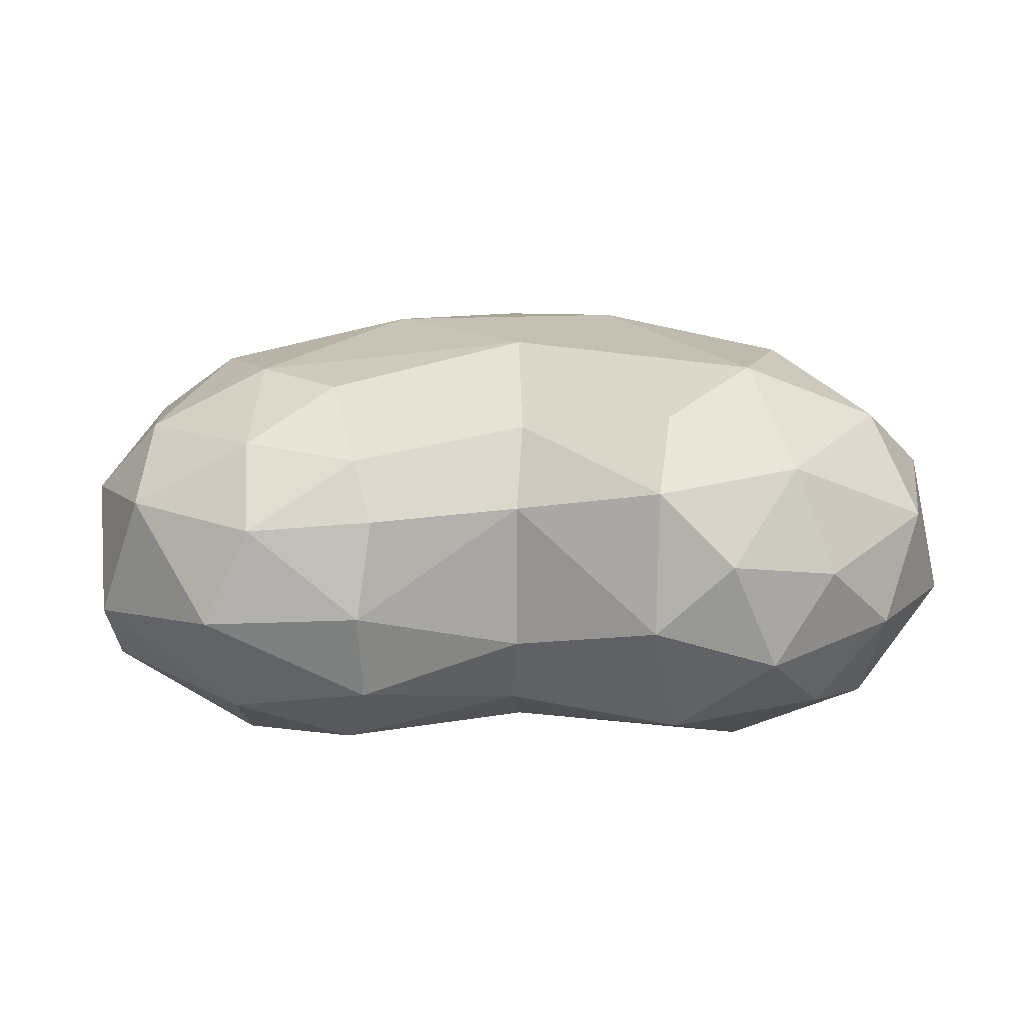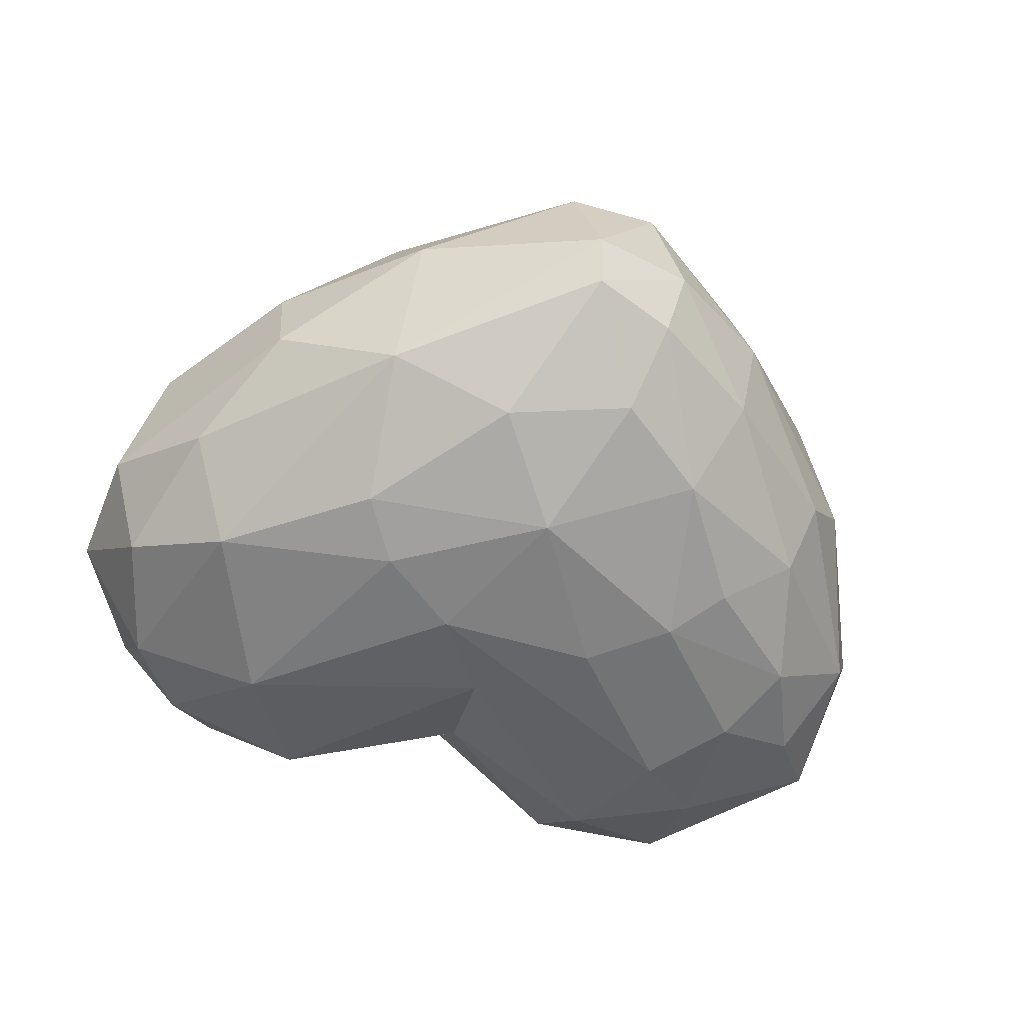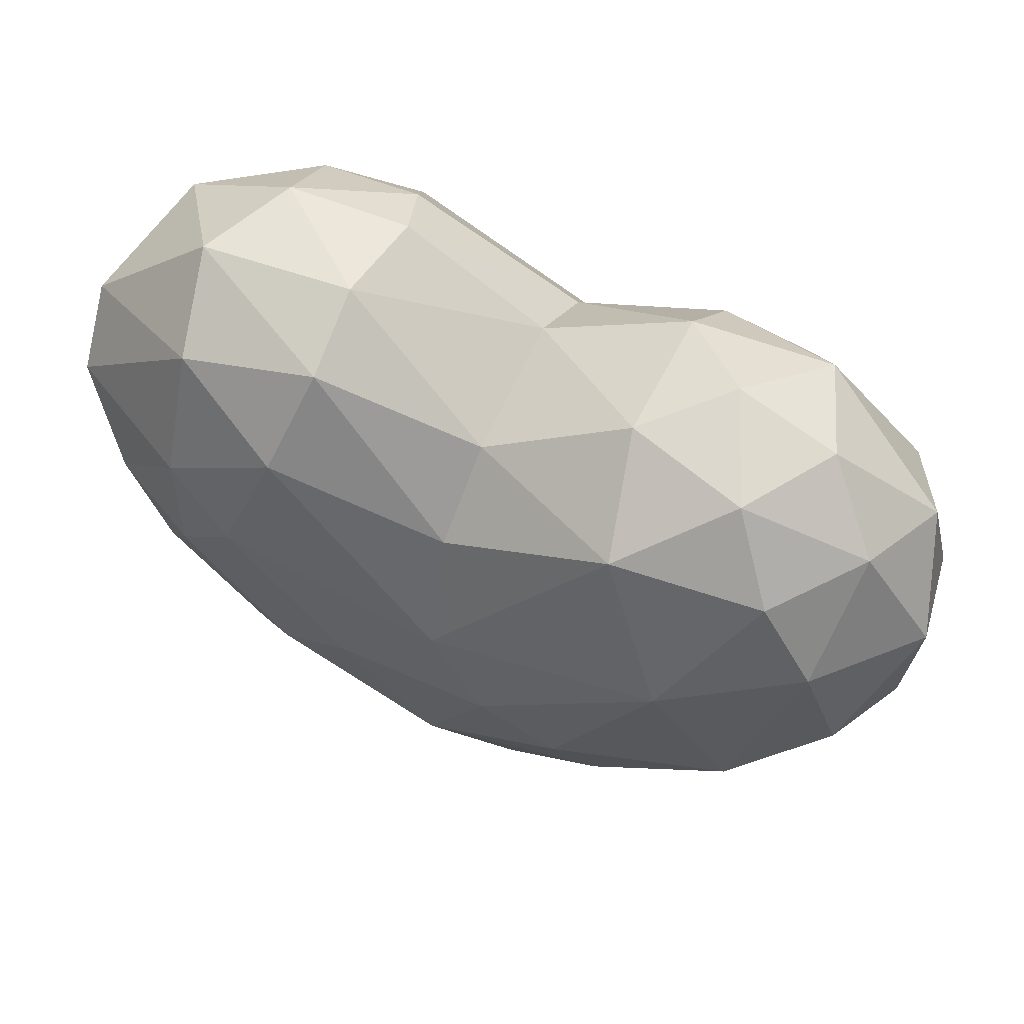
<metadata>
{"format":"obj","ext":"obj","renderer":"f3d","projection":"perspective","resolution":1024,"background":"white","views":[{"elev":14.0,"azim":179.0,"up":"+Z"},{"elev":-57.7,"azim":-19.1,"up":"+Z"},{"elev":64.7,"azim":-155.5,"up":"+Y"}]}
</metadata>
<code>
o Object_3
v 1.445 2.966 1.188
v -0.06016 2.025 1.293
v -0.04688 0.8952 1.895
v 2.52 -0.9488 -1.242
v 1.528 -2.257 -0.8714
v 1.206 -1.646 -1.539
v -1.568 -1.335 1.589
v -0.2878 -2.419 1.305
v -0.03179 -1.31 1.842
v 2.621 -1.466 0.6104
v 1.578 -2.55 -0.1909
v 3.123 -1.009 -0.1543
v -0.2791 -3.291 -0.4364
v -1.804 -1.864 -1.126
v -0.2161 -3.077 -0.8452
v 1.928 1.414 -1.849
v -0.05508 1.007 -1.846
v 1.569 2.511 -1.532
v 2.526 1.907 -1.645
v 2.484 0.7669 -1.77
v 1.928 1.414 -1.849
v 3.356 1.776 1.273
v 3.461 0.4042 1.164
v 3.944 1.424 0.607
v -2.789 3.213 0.2044
v -3.703 2.303 0.5209
v -2.461 2.977 1.103
v -2.562 0.5267 1.752
v -0.9904 -0.3313 1.972
v -2.15 1.807 1.803
v -0.7008 -1.866 -1.562
v -1.804 -1.864 -1.126
v -1.646 -0.6942 -1.763
v -0.5859 0.278 -1.983
v -2.122 1.697 -1.817
v -0.05508 1.007 -1.846
v 2.484 0.7669 -1.77
v 1.481 -0.2778 -1.904
v 1.928 1.414 -1.849
v -0.02687 -1.024 -1.926
v -1.29 -0.1945 -1.929
v -0.5859 0.278 -1.983
v -0.5859 0.278 -1.983
v -1.29 -0.1945 -1.929
v -2.122 1.697 -1.817
v -3.356 2.772 -0.3654
v -4.013 1.734 -0.3332
v -3.703 2.303 0.5209
v 3.258 0.9832 -1.423
v 2.526 1.907 -1.645
v 3.773 1.677 -0.9682
v 1.294 3.254 0.6995
v 1.416 3.405 -0.1401
v 0.002397 2.54 0.6435
v 1.928 1.414 -1.849
v 0.8146 0.2238 -1.978
v -0.5859 0.278 -1.983
v 1.928 1.414 -1.849
v -0.5859 0.278 -1.983
v -0.05508 1.007 -1.846
v -0.2161 -3.077 -0.8452
v 0.6165 -3.129 -0.3819
v -0.2791 -3.291 -0.4364
v 0.355 -3.123 0.7323
v 1.578 -2.55 -0.1909
v 1.505 -2.361 0.7715
v 1.578 -2.55 -0.1909
v 2.708 -1.319 -0.6409
v 3.123 -1.009 -0.1543
v 3.655 0.3029 -0.8646
v 3.773 1.677 -0.9682
v 4.02 0.7706 -0.01793
v -1.891 -1.897 0.9669
v -1.765 -2.441 0.01642
v -0.4547 -3.109 0.6787
v -0.2791 -3.291 -0.4364
v 0.6165 -3.129 -0.3819
v 0.355 -3.123 0.7323
v 0.5204 -2.855 -0.9205
v -0.2161 -3.077 -0.8452
v 0.374 -2.21 -1.428
v -0.7008 -1.866 -1.562
v -1.646 -0.6942 -1.763
v -0.02687 -1.024 -1.926
v 2.708 -1.319 -0.6409
v 3.655 0.3029 -0.8646
v 3.123 -1.009 -0.1543
v 2.52 -0.9488 -1.242
v 1.899 -0.6821 -1.681
v 2.832 0.1004 -1.545
v 0.374 -2.21 -1.428
v -0.2161 -3.077 -0.8452
v -0.7008 -1.866 -1.562
v -0.2161 -3.077 -0.8452
v -1.804 -1.864 -1.126
v -0.7008 -1.866 -1.562
v 2.832 0.1004 -1.545
v 1.899 -0.6821 -1.681
v 1.481 -0.2778 -1.904
v 0.374 -2.21 -1.428
v -0.7008 -1.866 -1.562
v -0.02687 -1.024 -1.926
v 1.578 -2.55 -0.1909
v 1.528 -2.257 -0.8714
v 2.708 -1.319 -0.6409
v 0.355 -3.123 0.7323
v 0.6165 -3.129 -0.3819
v 1.578 -2.55 -0.1909
v 3.655 0.3029 -0.8646
v 2.52 -0.9488 -1.242
v 2.832 0.1004 -1.545
v 3.773 1.677 -0.9682
v 3.655 0.3029 -0.8646
v 3.258 0.9832 -1.423
v 1.206 -1.646 -1.539
v -0.02687 -1.024 -1.926
v 1.481 -0.2778 -1.904
v -0.02687 -1.024 -1.926
v -0.5859 0.278 -1.983
v 0.8146 0.2238 -1.978
v 3.258 0.9832 -1.423
v 3.655 0.3029 -0.8646
v 2.832 0.1004 -1.545
v 3.258 0.9832 -1.423
v 2.484 0.7669 -1.77
v 2.526 1.907 -1.645
v 2.708 -1.319 -0.6409
v 1.528 -2.257 -0.8714
v 2.52 -0.9488 -1.242
v 2.708 -1.319 -0.6409
v 2.52 -0.9488 -1.242
v 3.655 0.3029 -0.8646
v -0.02687 -1.024 -1.926
v 1.206 -1.646 -1.539
v 0.374 -2.21 -1.428
v 1.206 -1.646 -1.539
v 0.5204 -2.855 -0.9205
v 0.374 -2.21 -1.428
v 1.578 -2.55 -0.1909
v 0.6165 -3.129 -0.3819
v 1.528 -2.257 -0.8714
v 0.6165 -3.129 -0.3819
v -0.2161 -3.077 -0.8452
v 0.5204 -2.855 -0.9205
v 3.258 0.9832 -1.423
v 2.832 0.1004 -1.545
v 2.484 0.7669 -1.77
v 2.484 0.7669 -1.77
v 2.832 0.1004 -1.545
v 1.481 -0.2778 -1.904
v -1.29 -0.1945 -1.929
v -2.823 0.2915 -1.652
v -2.122 1.697 -1.817
v -1.646 -0.6942 -1.763
v -1.804 -1.864 -1.126
v -2.823 0.2915 -1.652
v -0.02687 -1.024 -1.926
v -1.646 -0.6942 -1.763
v -1.29 -0.1945 -1.929
v -1.646 -0.6942 -1.763
v -2.823 0.2915 -1.652
v -1.29 -0.1945 -1.929
v 1.528 -2.257 -0.8714
v 0.5204 -2.855 -0.9205
v 1.206 -1.646 -1.539
v 0.5204 -2.855 -0.9205
v 1.528 -2.257 -0.8714
v 0.6165 -3.129 -0.3819
v 1.481 -0.2778 -1.904
v 0.8146 0.2238 -1.978
v 1.928 1.414 -1.849
v 1.481 -0.2778 -1.904
v -0.02687 -1.024 -1.926
v 0.8146 0.2238 -1.978
v 2.52 -0.9488 -1.242
v 1.206 -1.646 -1.539
v 1.899 -0.6821 -1.681
v 1.206 -1.646 -1.539
v 1.481 -0.2778 -1.904
v 1.899 -0.6821 -1.681
v 1.416 3.405 -0.1401
v -0.000293 2.558 -0.6331
v 0.002397 2.54 0.6435
v -1.211 3.322 -0.3146
v 0.002397 2.54 0.6435
v -0.000293 2.558 -0.6331
v -2.859 -1.273 0.388
v -2.815 -1.313 -0.4438
v -1.765 -2.441 0.01642
v -3.952 0.5887 -0.3903
v -2.815 -1.313 -0.4438
v -3.691 -0.0127 0.4003
v 2.767 3.279 -0.2118
v 3.449 2.528 0.7086
v 3.843 2.178 -0.4011
v 3.843 2.178 -0.4011
v 3.449 2.528 0.7086
v 3.944 1.424 0.607
v 0.8181 -2.045 1.437
v 1.71 -0.8211 1.725
v -0.03179 -1.31 1.842
v 1.109 -0.07954 1.975
v 2.768 0.5413 1.684
v 2.333 1.648 1.777
v -0.06016 2.025 1.293
v -1.368 2.515 1.478
v -0.04688 0.8952 1.895
v 0.002397 2.54 0.6435
v -1.211 3.322 -0.3146
v -1.243 3.128 0.9143
v -3.952 0.5887 -0.3903
v -3.691 -0.0127 0.4003
v -3.894 1.079 0.7554
v -3.34 1.689 1.328
v -2.562 0.5267 1.752
v -2.15 1.807 1.803
v -0.05508 1.007 -1.846
v -2.122 1.697 -1.817
v -1.45 2.885 -1.319
v -3.356 2.772 -0.3654
v -3.257 2.058 -1.26
v -4.013 1.734 -0.3332
v 2.333 1.648 1.777
v 2.768 0.5413 1.684
v 3.356 1.776 1.273
v 2.373 3.264 0.6287
v 3.449 2.528 0.7086
v 2.767 3.279 -0.2118
v 1.386 3.188 -0.9063
v 1.569 2.511 -1.532
v 0.0383 1.985 -1.335
v 2.558 2.922 -1.082
v 2.767 3.279 -0.2118
v 3.843 2.178 -0.4011
v -1.765 -2.441 0.01642
v -1.891 -1.897 0.9669
v -2.859 -1.273 0.388
v -3.691 -0.0127 0.4003
v -3.226 0.06732 1.262
v -3.894 1.079 0.7554
v -2.275 3.314 -0.615
v -1.45 2.885 -1.319
v -2.742 2.75 -1.123
v -1.211 3.322 -0.3146
v -2.275 3.314 -0.615
v -1.877 3.424 0.3213
v 0.8181 -2.045 1.437
v 1.505 -2.361 0.7715
v 2.444 -0.9155 1.297
v 3.461 0.4042 1.164
v 2.621 -1.466 0.6104
v 3.761 0.2354 0.5103
v -2.15 1.807 1.803
v -2.461 2.977 1.103
v -3.34 1.689 1.328
v -0.06016 2.025 1.293
v -1.243 3.128 0.9143
v -1.368 2.515 1.478
v -3.286 -0.2865 -0.9141
v -3.952 0.5887 -0.3903
v -3.6 0.9522 -1.184
v -4.013 1.734 -0.3332
v -3.257 2.058 -1.26
v -3.6 0.9522 -1.184
v 3.356 1.776 1.273
v 2.412 2.686 1.287
v 2.333 1.648 1.777
v 1.445 2.966 1.188
v -0.04688 0.8952 1.895
v 1.665 2.16 1.697
v -0.9904 -0.3313 1.972
v -0.04688 0.8952 1.895
v -2.15 1.807 1.803
v -0.04688 0.8952 1.895
v 1.109 -0.07954 1.975
v 2.333 1.648 1.777
v 1.416 3.405 -0.1401
v 2.373 3.264 0.6287
v 2.767 3.279 -0.2118
v 2.767 3.279 -0.2118
v 2.558 2.922 -1.082
v 1.386 3.188 -0.9063
v 0.0383 1.985 -1.335
v -0.000293 2.558 -0.6331
v 1.386 3.188 -0.9063
v -1.45 2.885 -1.319
v -0.000293 2.558 -0.6331
v 0.0383 1.985 -1.335
v -1.568 -1.335 1.589
v -0.9904 -0.3313 1.972
v -2.562 0.5267 1.752
v -2.859 -1.273 0.388
v -1.891 -1.897 0.9669
v -3.226 0.06732 1.262
v 3.123 -1.009 -0.1543
v 3.761 0.2354 0.5103
v 2.621 -1.466 0.6104
v 3.123 -1.009 -0.1543
v 3.655 0.3029 -0.8646
v 4.02 0.7706 -0.01793
v -0.000293 2.558 -0.6331
v -1.45 2.885 -1.319
v -1.211 3.322 -0.3146
v -1.45 2.885 -1.319
v -2.275 3.314 -0.615
v -1.211 3.322 -0.3146
v -1.765 -2.441 0.01642
v -1.804 -1.864 -1.126
v -0.2791 -3.291 -0.4364
v -1.765 -2.441 0.01642
v -0.2791 -3.291 -0.4364
v -0.4547 -3.109 0.6787
v -2.122 1.697 -1.817
v -2.823 0.2915 -1.652
v -3.257 2.058 -1.26
v -2.122 1.697 -1.817
v -2.742 2.75 -1.123
v -1.45 2.885 -1.319
v -3.34 1.689 1.328
v -2.461 2.977 1.103
v -3.703 2.303 0.5209
v -4.013 1.734 -0.3332
v -3.894 1.079 0.7554
v -3.703 2.303 0.5209
v -3.952 0.5887 -0.3903
v -3.894 1.079 0.7554
v -4.013 1.734 -0.3332
v -4.013 1.734 -0.3332
v -3.6 0.9522 -1.184
v -3.952 0.5887 -0.3903
v -1.877 3.424 0.3213
v -2.789 3.213 0.2044
v -2.461 2.977 1.103
v -1.243 3.128 0.9143
v -2.461 2.977 1.103
v -1.368 2.515 1.478
v -0.4547 -3.109 0.6787
v -0.2878 -2.419 1.305
v -1.568 -1.335 1.589
v 0.355 -3.123 0.7323
v 1.505 -2.361 0.7715
v 0.8181 -2.045 1.437
v -1.765 -2.441 0.01642
v -2.815 -1.313 -0.4438
v -1.804 -1.864 -1.126
v -2.823 0.2915 -1.652
v -1.804 -1.864 -1.126
v -3.286 -0.2865 -0.9141
v -3.34 1.689 1.328
v -3.894 1.079 0.7554
v -3.226 0.06732 1.262
v -3.703 2.303 0.5209
v -3.894 1.079 0.7554
v -3.34 1.689 1.328
v -2.15 1.807 1.803
v -0.04688 0.8952 1.895
v -1.368 2.515 1.478
v -1.368 2.515 1.478
v -2.461 2.977 1.103
v -2.15 1.807 1.803
v -0.4547 -3.109 0.6787
v -1.568 -1.335 1.589
v -1.891 -1.897 0.9669
v -3.226 0.06732 1.262
v -1.891 -1.897 0.9669
v -1.568 -1.335 1.589
v 1.665 2.16 1.697
v 2.412 2.686 1.287
v 1.445 2.966 1.188
v 1.416 3.405 -0.1401
v 1.294 3.254 0.6995
v 2.373 3.264 0.6287
v 3.449 2.528 0.7086
v 3.356 1.776 1.273
v 3.944 1.424 0.607
v 3.449 2.528 0.7086
v 2.412 2.686 1.287
v 3.356 1.776 1.273
v -3.356 2.772 -0.3654
v -2.275 3.314 -0.615
v -2.742 2.75 -1.123
v -2.275 3.314 -0.615
v -2.789 3.213 0.2044
v -1.877 3.424 0.3213
v 1.71 -0.8211 1.725
v 2.768 0.5413 1.684
v 1.109 -0.07954 1.975
v 2.444 -0.9155 1.297
v 2.621 -1.466 0.6104
v 3.461 0.4042 1.164
v -3.226 0.06732 1.262
v -1.568 -1.335 1.589
v -2.562 0.5267 1.752
v -3.34 1.689 1.328
v -3.226 0.06732 1.262
v -2.562 0.5267 1.752
v -2.823 0.2915 -1.652
v -3.286 -0.2865 -0.9141
v -3.6 0.9522 -1.184
v -2.823 0.2915 -1.652
v -3.6 0.9522 -1.184
v -3.257 2.058 -1.26
v 1.569 2.511 -1.532
v 2.526 1.907 -1.645
v 1.928 1.414 -1.849
v 1.569 2.511 -1.532
v 1.386 3.188 -0.9063
v 2.558 2.922 -1.082
v 2.526 1.907 -1.645
v 1.569 2.511 -1.532
v 2.558 2.922 -1.082
v 2.558 2.922 -1.082
v 3.773 1.677 -0.9682
v 2.526 1.907 -1.645
v -0.4547 -3.109 0.6787
v 0.355 -3.123 0.7323
v -0.2878 -2.419 1.305
v -0.4547 -3.109 0.6787
v -0.2791 -3.291 -0.4364
v 0.355 -3.123 0.7323
v 0.002397 2.54 0.6435
v -0.06016 2.025 1.293
v 1.294 3.254 0.6995
v 0.002397 2.54 0.6435
v -1.243 3.128 0.9143
v -0.06016 2.025 1.293
v 2.768 0.5413 1.684
v 3.461 0.4042 1.164
v 3.356 1.776 1.273
v 2.444 -0.9155 1.297
v 3.461 0.4042 1.164
v 2.768 0.5413 1.684
v -0.05508 1.007 -1.846
v -1.45 2.885 -1.319
v 0.0383 1.985 -1.335
v -0.05508 1.007 -1.846
v 0.0383 1.985 -1.335
v 1.569 2.511 -1.532
v -0.03179 -1.31 1.842
v 1.71 -0.8211 1.725
v 1.109 -0.07954 1.975
v -0.9904 -0.3313 1.972
v 1.109 -0.07954 1.975
v -0.04688 0.8952 1.895
v 3.761 0.2354 0.5103
v 3.944 1.424 0.607
v 3.461 0.4042 1.164
v 4.02 0.7706 -0.01793
v 3.843 2.178 -0.4011
v 3.944 1.424 0.607
v 3.773 1.677 -0.9682
v 3.843 2.178 -0.4011
v 4.02 0.7706 -0.01793
v 2.558 2.922 -1.082
v 3.843 2.178 -0.4011
v 3.773 1.677 -0.9682
v 0.355 -3.123 0.7323
v 0.8181 -2.045 1.437
v -0.2878 -2.419 1.305
v -0.03179 -1.31 1.842
v -0.2878 -2.419 1.305
v 0.8181 -2.045 1.437
v -1.243 3.128 0.9143
v -1.211 3.322 -0.3146
v -1.877 3.424 0.3213
v -1.877 3.424 0.3213
v -2.461 2.977 1.103
v -1.243 3.128 0.9143
v -3.691 -0.0127 0.4003
v -2.859 -1.273 0.388
v -3.226 0.06732 1.262
v -2.815 -1.313 -0.4438
v -2.859 -1.273 0.388
v -3.691 -0.0127 0.4003
v 1.416 3.405 -0.1401
v 1.386 3.188 -0.9063
v -0.000293 2.558 -0.6331
v 2.767 3.279 -0.2118
v 1.386 3.188 -0.9063
v 1.416 3.405 -0.1401
v -0.03179 -1.31 1.842
v 1.109 -0.07954 1.975
v -0.9904 -0.3313 1.972
v -1.568 -1.335 1.589
v -0.03179 -1.31 1.842
v -0.9904 -0.3313 1.972
v 2.412 2.686 1.287
v 3.449 2.528 0.7086
v 2.373 3.264 0.6287
v 2.373 3.264 0.6287
v 1.445 2.966 1.188
v 2.412 2.686 1.287
v -2.789 3.213 0.2044
v -2.275 3.314 -0.615
v -3.356 2.772 -0.3654
v -2.789 3.213 0.2044
v -3.356 2.772 -0.3654
v -3.703 2.303 0.5209
v -3.286 -0.2865 -0.9141
v -1.804 -1.864 -1.126
v -2.815 -1.313 -0.4438
v -3.286 -0.2865 -0.9141
v -2.815 -1.313 -0.4438
v -3.952 0.5887 -0.3903
v 2.333 1.648 1.777
v 1.665 2.16 1.697
v -0.04688 0.8952 1.895
v 2.333 1.648 1.777
v 2.412 2.686 1.287
v 1.665 2.16 1.697
v 3.761 0.2354 0.5103
v 4.02 0.7706 -0.01793
v 3.944 1.424 0.607
v 3.123 -1.009 -0.1543
v 4.02 0.7706 -0.01793
v 3.761 0.2354 0.5103
v -2.122 1.697 -1.817
v -3.257 2.058 -1.26
v -2.742 2.75 -1.123
v -3.356 2.772 -0.3654
v -2.742 2.75 -1.123
v -3.257 2.058 -1.26
v 0.8181 -2.045 1.437
v 2.444 -0.9155 1.297
v 1.71 -0.8211 1.725
v 1.71 -0.8211 1.725
v 2.444 -0.9155 1.297
v 2.768 0.5413 1.684
v 1.505 -2.361 0.7715
v 2.621 -1.466 0.6104
v 2.444 -0.9155 1.297
v 1.505 -2.361 0.7715
v 1.578 -2.55 -0.1909
v 2.621 -1.466 0.6104
v 1.294 3.254 0.6995
v -0.06016 2.025 1.293
v 1.445 2.966 1.188
v 2.373 3.264 0.6287
v 1.294 3.254 0.6995
v 1.445 2.966 1.188
f 1 2 3
f 4 5 6
f 7 8 9
f 10 11 12
f 13 14 15
f 16 17 18
f 19 20 21
f 22 23 24
f 25 26 27
f 28 29 30
f 31 32 33
f 34 35 36
f 37 38 39
f 40 41 42
f 43 44 45
f 46 47 48
f 49 50 51
f 52 53 54
f 55 56 57
f 58 59 60
f 61 62 63
f 64 65 66
f 67 68 69
f 70 71 72
f 73 74 75
f 76 77 78
f 79 80 81
f 82 83 84
f 85 86 87
f 88 89 90
f 91 92 93
f 94 95 96
f 97 98 99
f 100 101 102
f 103 104 105
f 106 107 108
f 109 110 111
f 112 113 114
f 115 116 117
f 118 119 120
f 121 122 123
f 124 125 126
f 127 128 129
f 130 131 132
f 133 134 135
f 136 137 138
f 139 140 141
f 142 143 144
f 145 146 147
f 148 149 150
f 151 152 153
f 154 155 156
f 157 158 159
f 160 161 162
f 163 164 165
f 166 167 168
f 169 170 171
f 172 173 174
f 175 176 177
f 178 179 180
f 181 182 183
f 184 185 186
f 187 188 189
f 190 191 192
f 193 194 195
f 196 197 198
f 199 200 201
f 202 203 204
f 205 206 207
f 208 209 210
f 211 212 213
f 214 215 216
f 217 218 219
f 220 221 222
f 223 224 225
f 226 227 228
f 229 230 231
f 232 233 234
f 235 236 237
f 238 239 240
f 241 242 243
f 244 245 246
f 247 248 249
f 250 251 252
f 253 254 255
f 256 257 258
f 259 260 261
f 262 263 264
f 265 266 267
f 268 269 270
f 271 272 273
f 274 275 276
f 277 278 279
f 280 281 282
f 283 284 285
f 286 287 288
f 289 290 291
f 292 293 294
f 295 296 297
f 298 299 300
f 301 302 303
f 304 305 306
f 307 308 309
f 310 311 312
f 313 314 315
f 316 317 318
f 319 320 321
f 322 323 324
f 325 326 327
f 328 329 330
f 331 332 333
f 334 335 336
f 337 338 339
f 340 341 342
f 343 344 345
f 346 347 348
f 349 350 351
f 352 353 354
f 355 356 357
f 358 359 360
f 361 362 363
f 364 365 366
f 367 368 369
f 370 371 372
f 373 374 375
f 376 377 378
f 379 380 381
f 382 383 384
f 385 386 387
f 388 389 390
f 391 392 393
f 394 395 396
f 397 398 399
f 400 401 402
f 403 404 405
f 406 407 408
f 409 410 411
f 412 413 414
f 415 416 417
f 418 419 420
f 421 422 423
f 424 425 426
f 427 428 429
f 430 431 432
f 433 434 435
f 436 437 438
f 439 440 441
f 442 443 444
f 445 446 447
f 448 449 450
f 451 452 453
f 454 455 456
f 457 458 459
f 460 461 462
f 463 464 465
f 466 467 468
f 469 470 471
f 472 473 474
f 475 476 477
f 478 479 480
f 481 482 483
f 484 485 486
f 487 488 489
f 490 491 492
f 493 494 495
f 496 497 498
f 499 500 501
f 502 503 504
f 505 506 507
f 508 509 510
f 511 512 513
f 514 515 516
f 517 518 519
f 520 521 522
f 523 524 525
f 526 527 528
f 529 530 531
f 532 533 534
f 535 536 537
f 538 539 540

</code>
